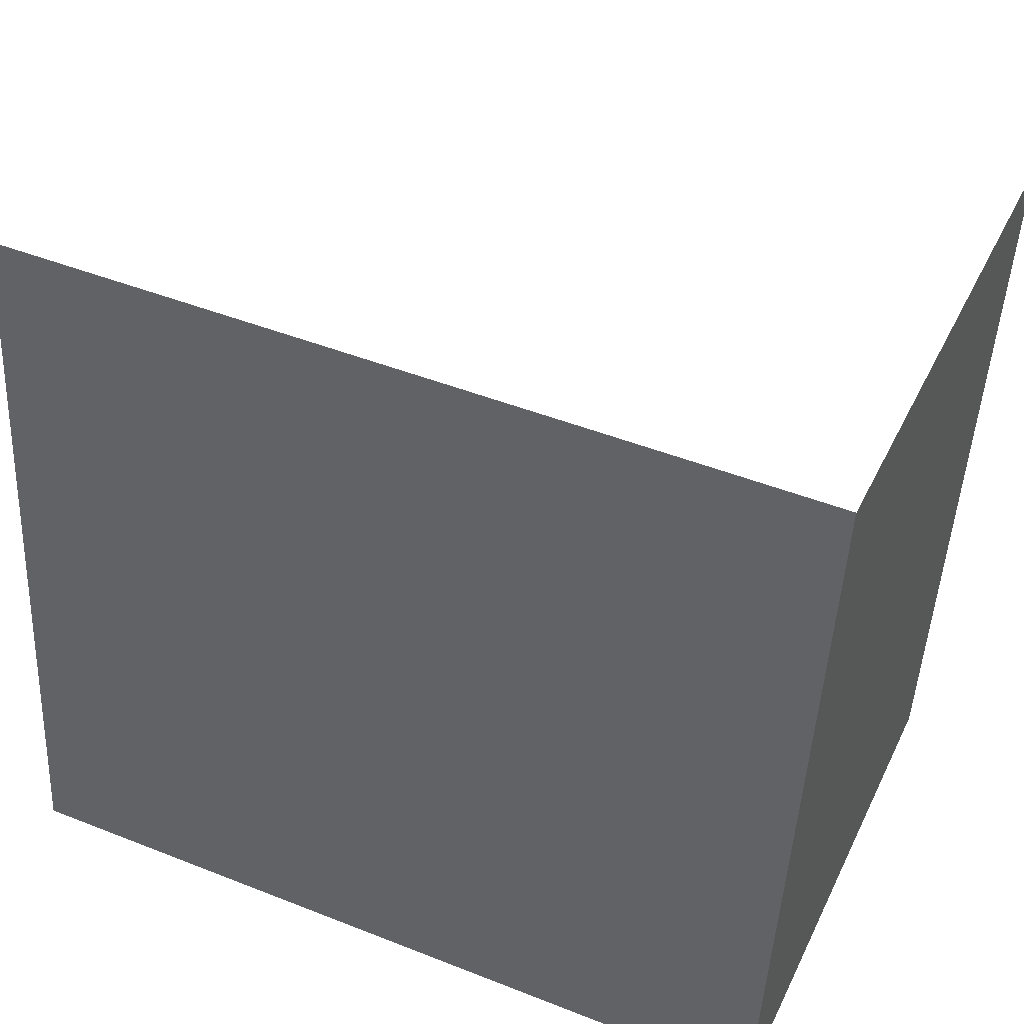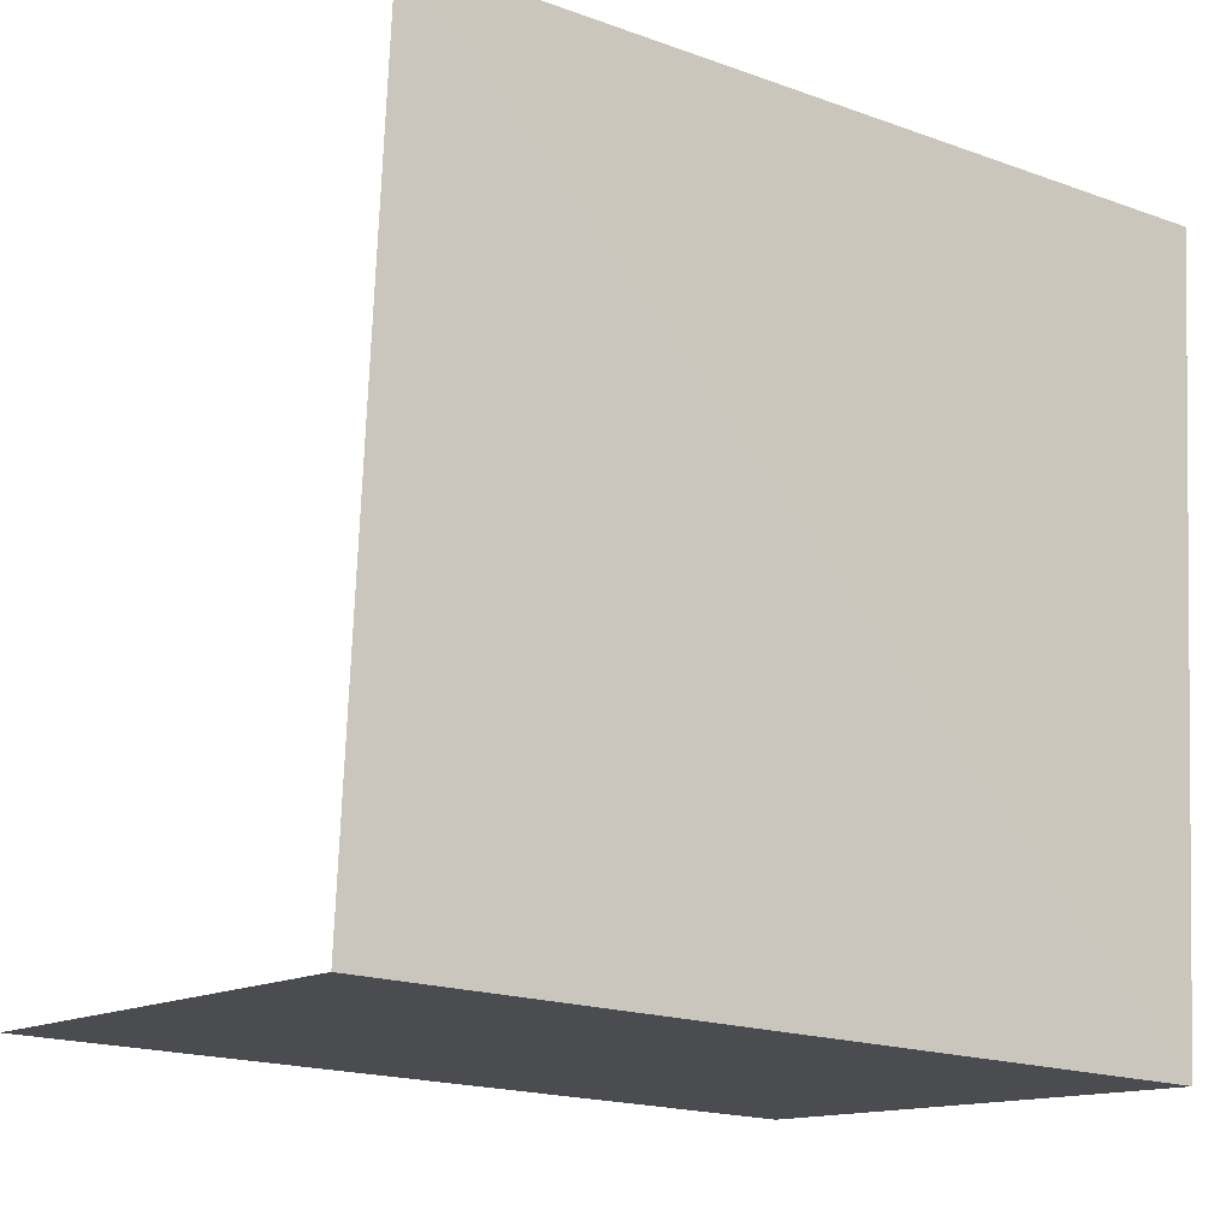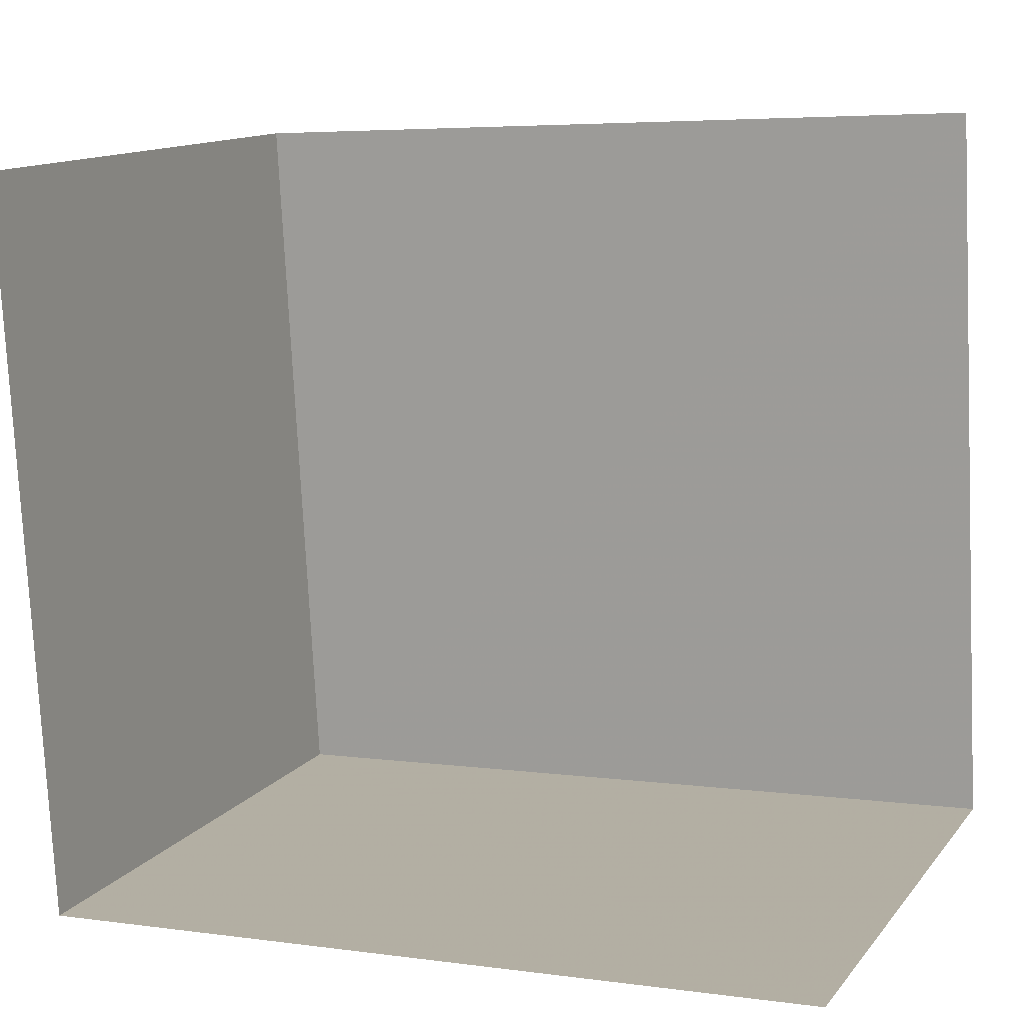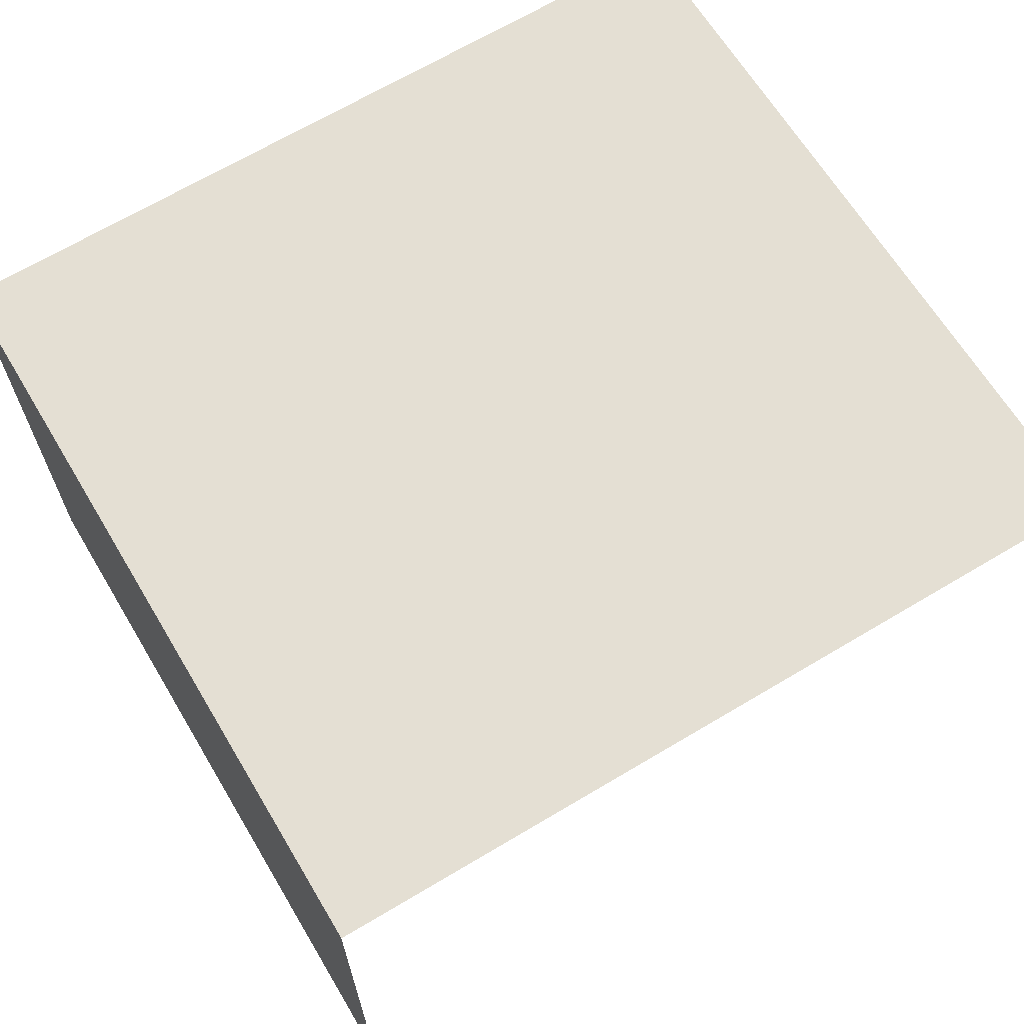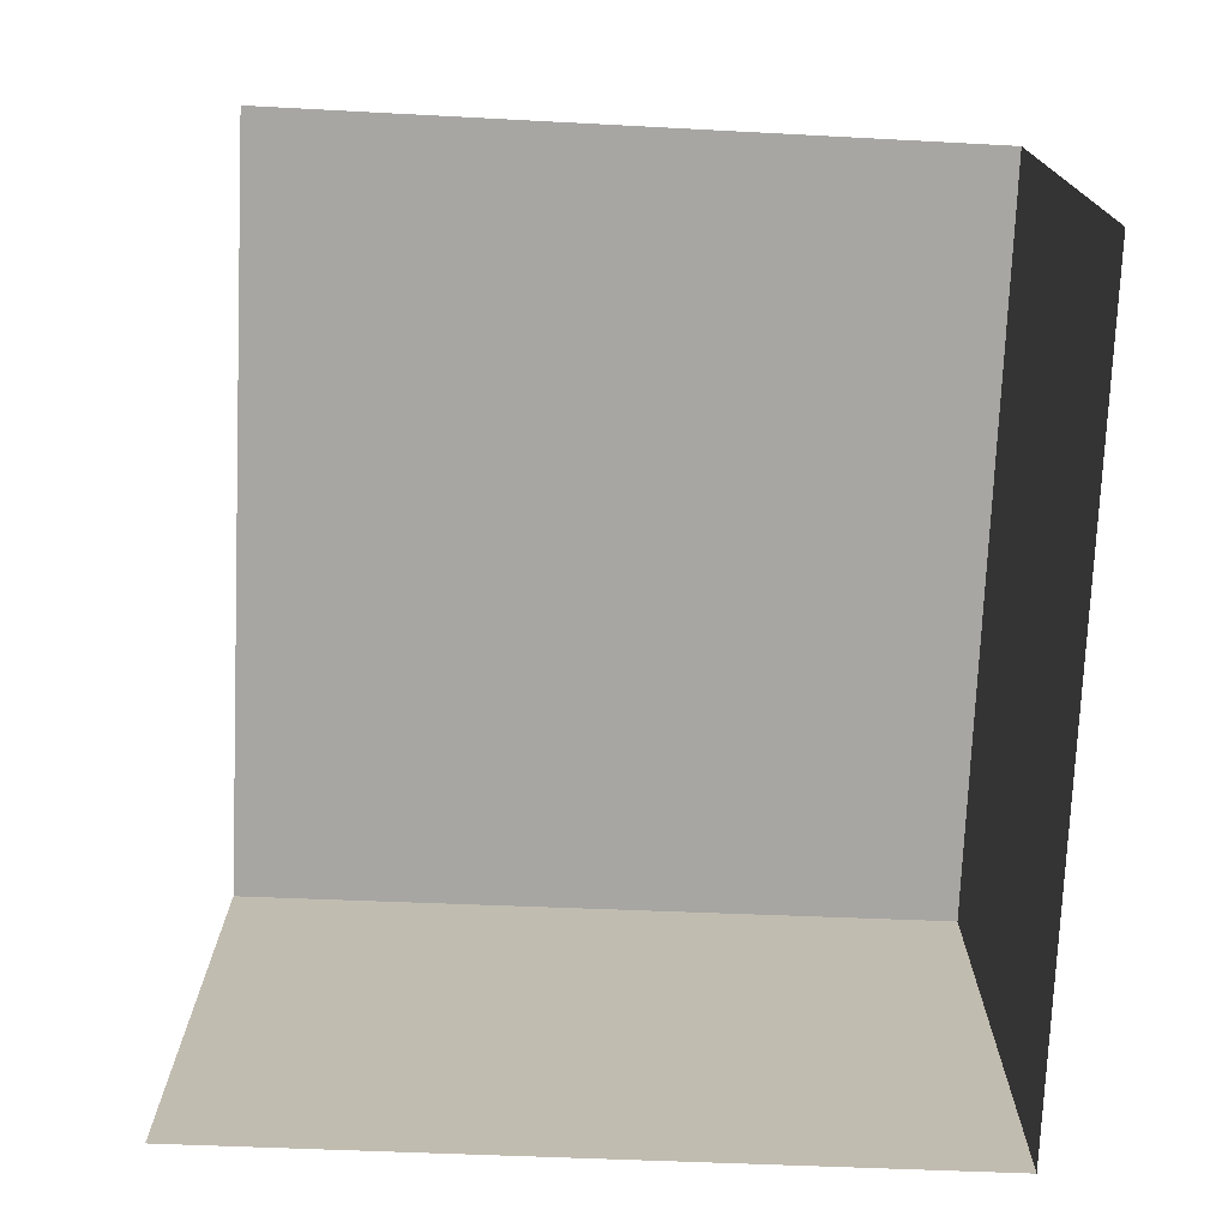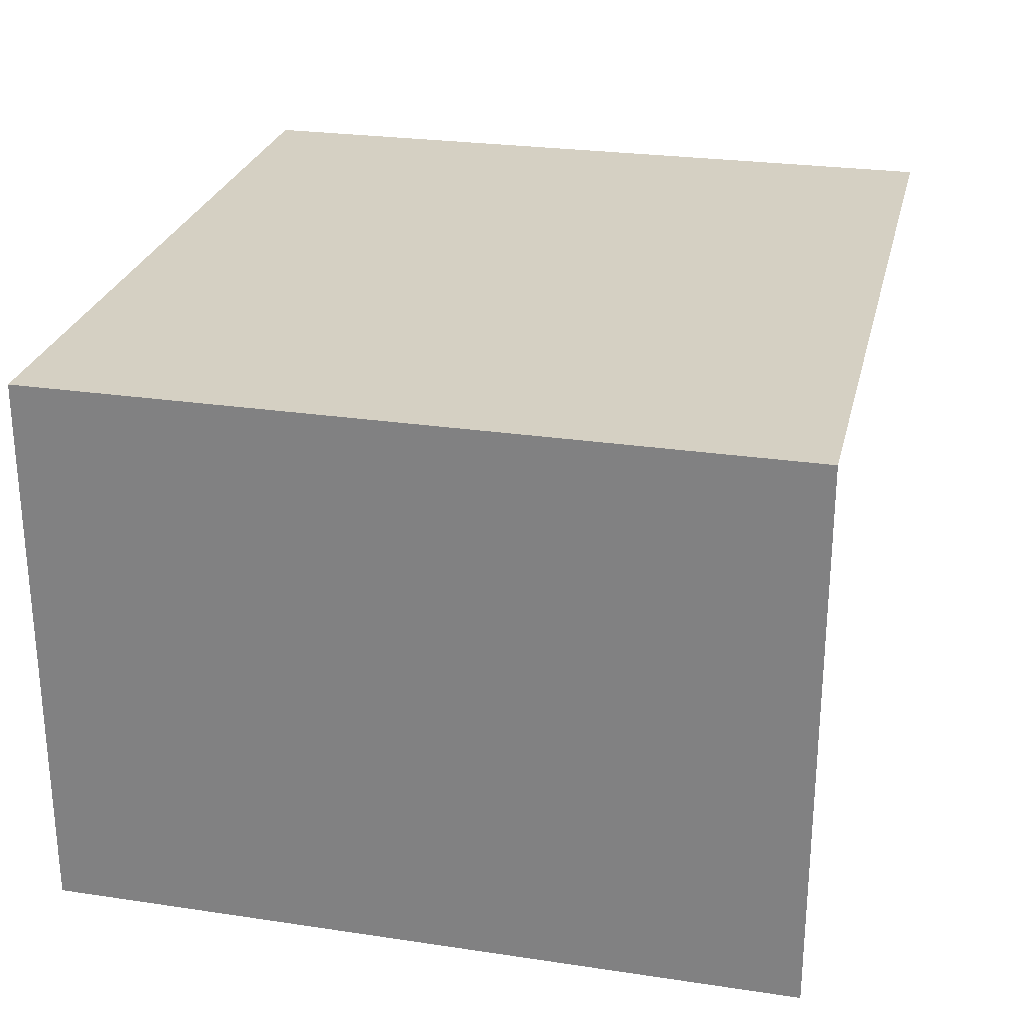
<metadata>
{"format":"obj","ext":"obj","renderer":"f3d","projection":"perspective","resolution":1024,"background":"white","views":[{"elev":39.8,"azim":23.8,"up":"+Y"},{"elev":-13.1,"azim":-34.6,"up":"+Y"},{"elev":12.8,"azim":-156.5,"up":"+Y"},{"elev":66.4,"azim":145.7,"up":"+Z"},{"elev":-74.0,"azim":-95.6,"up":"+Z"},{"elev":26.5,"azim":100.1,"up":"+Z"}]}
</metadata>
<code>
v -3.723e+05 -1.053e+05 24.53
v -3.722e+05 -1.053e+05 24.53
v -3.723e+05 -1.053e+05 24.53
v -3.723e+05 -1.053e+05 24.53
v -3.723e+05 -1.053e+05 29.1
v -3.723e+05 -1.053e+05 29.1
v -3.723e+05 -1.053e+05 29.1
v -3.722e+05 -1.053e+05 29.1
f 1 2 3
f 4 1 3
f 8 2 1
f 5 8 1
f 6 1 4
f 6 5 1
f 5 6 7
f 8 5 7
f 8 3 2
f 8 7 3
f 7 4 3
f 7 6 4

</code>
